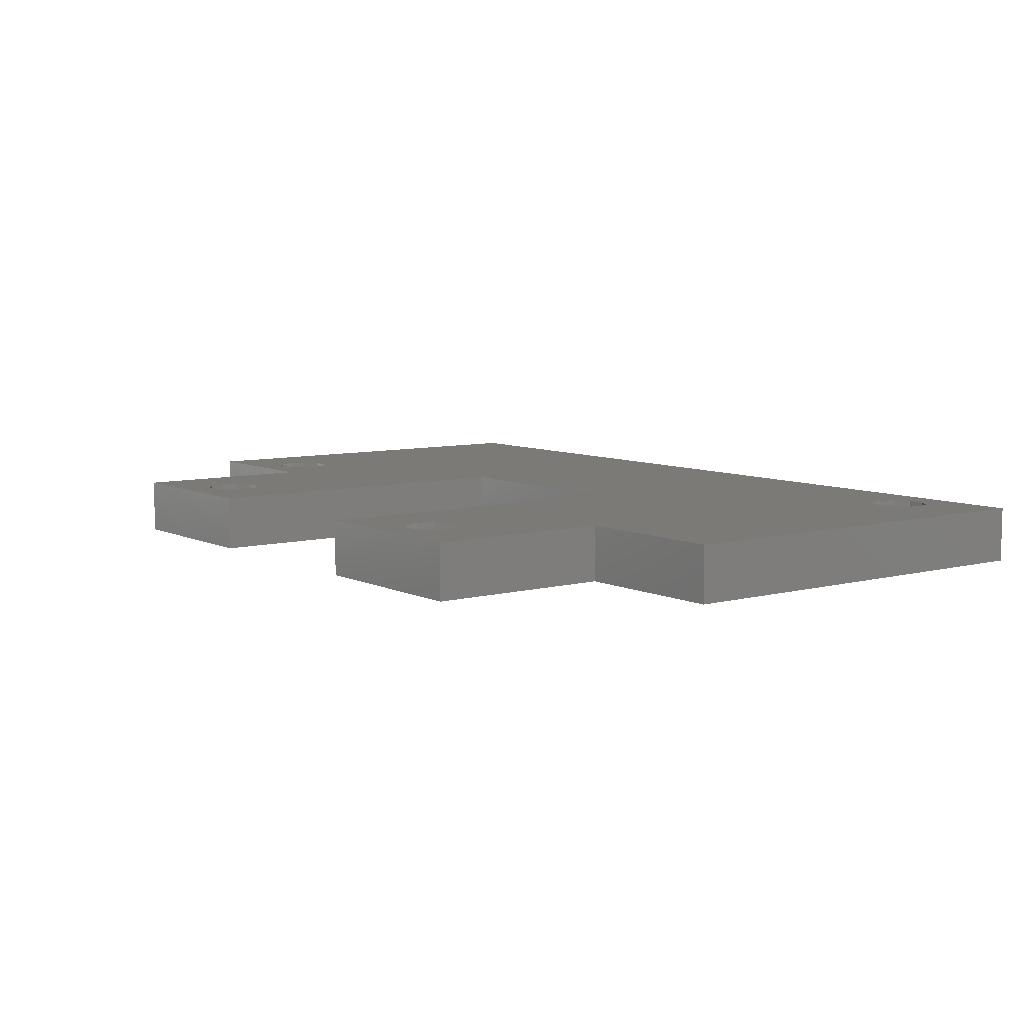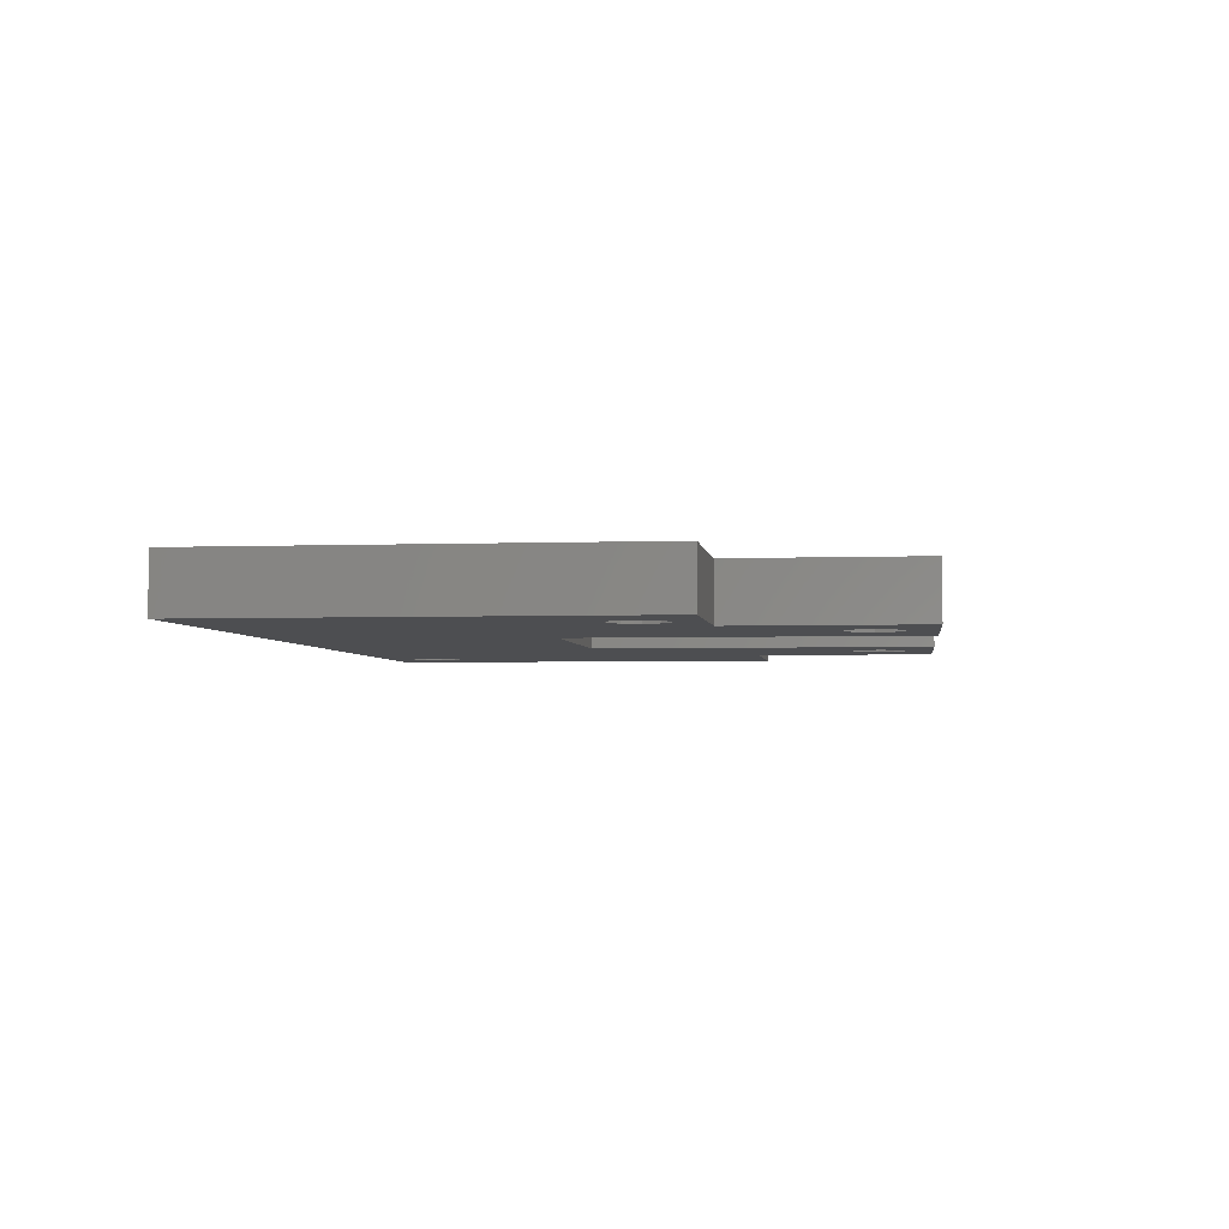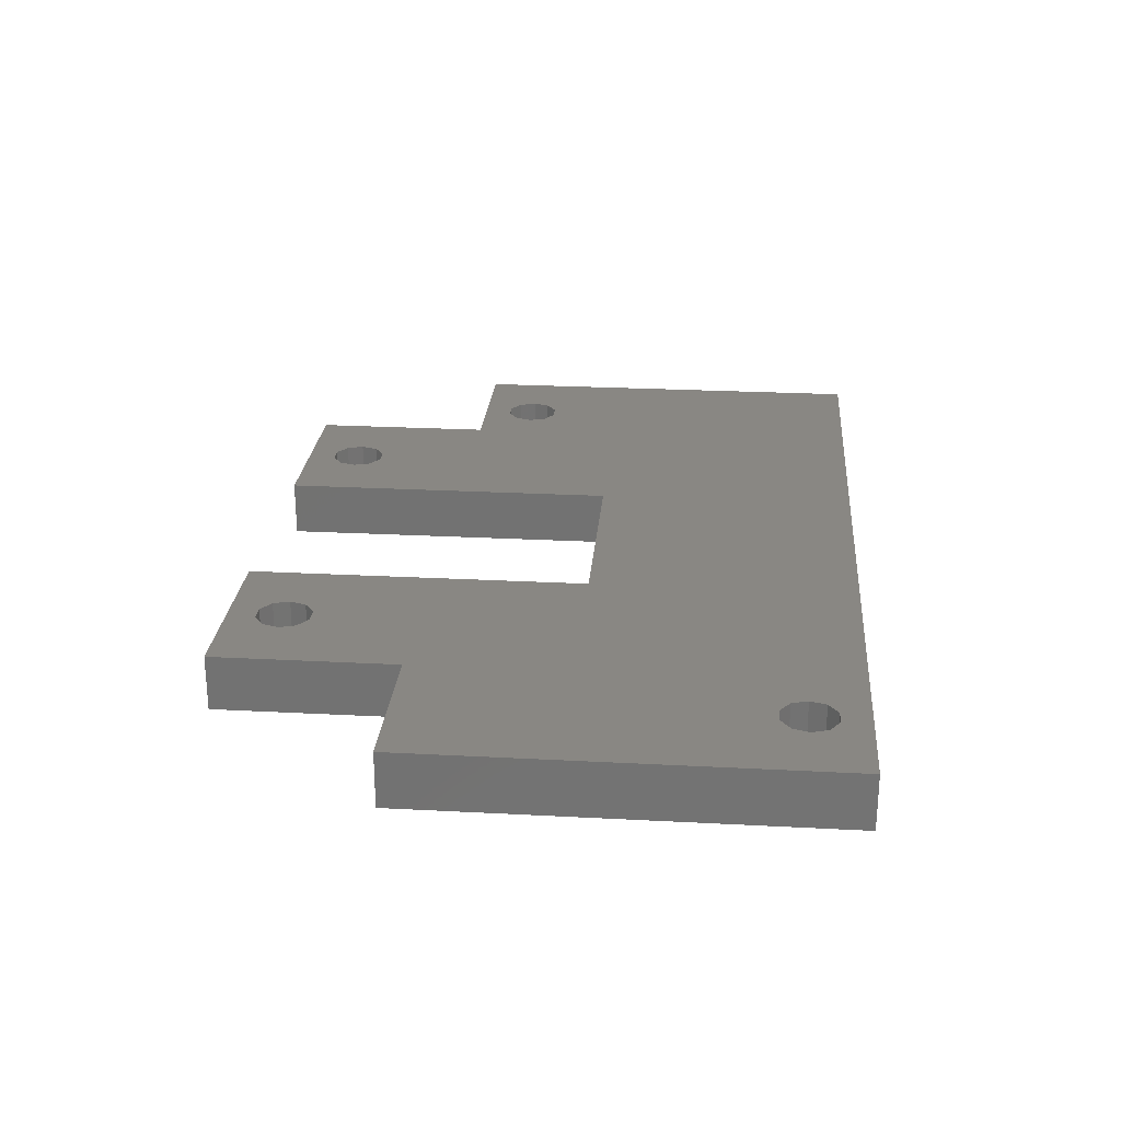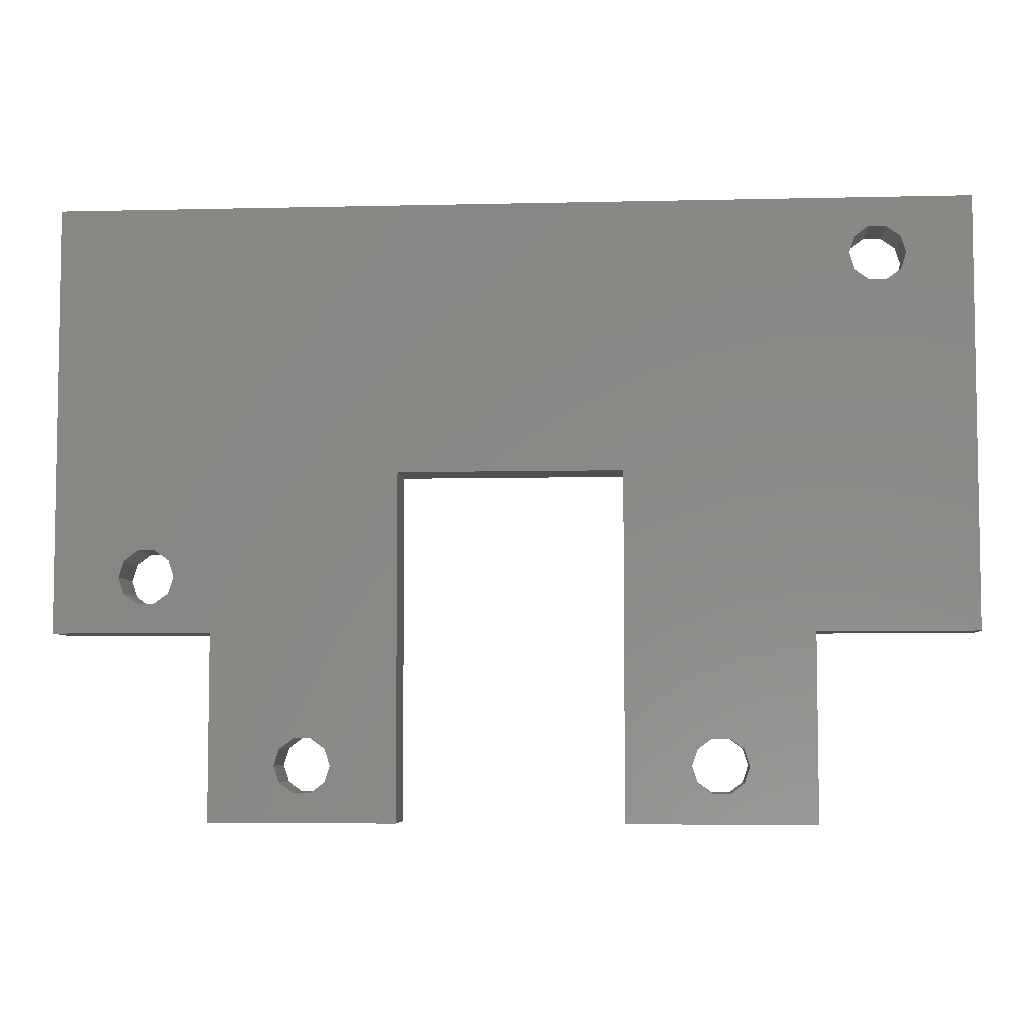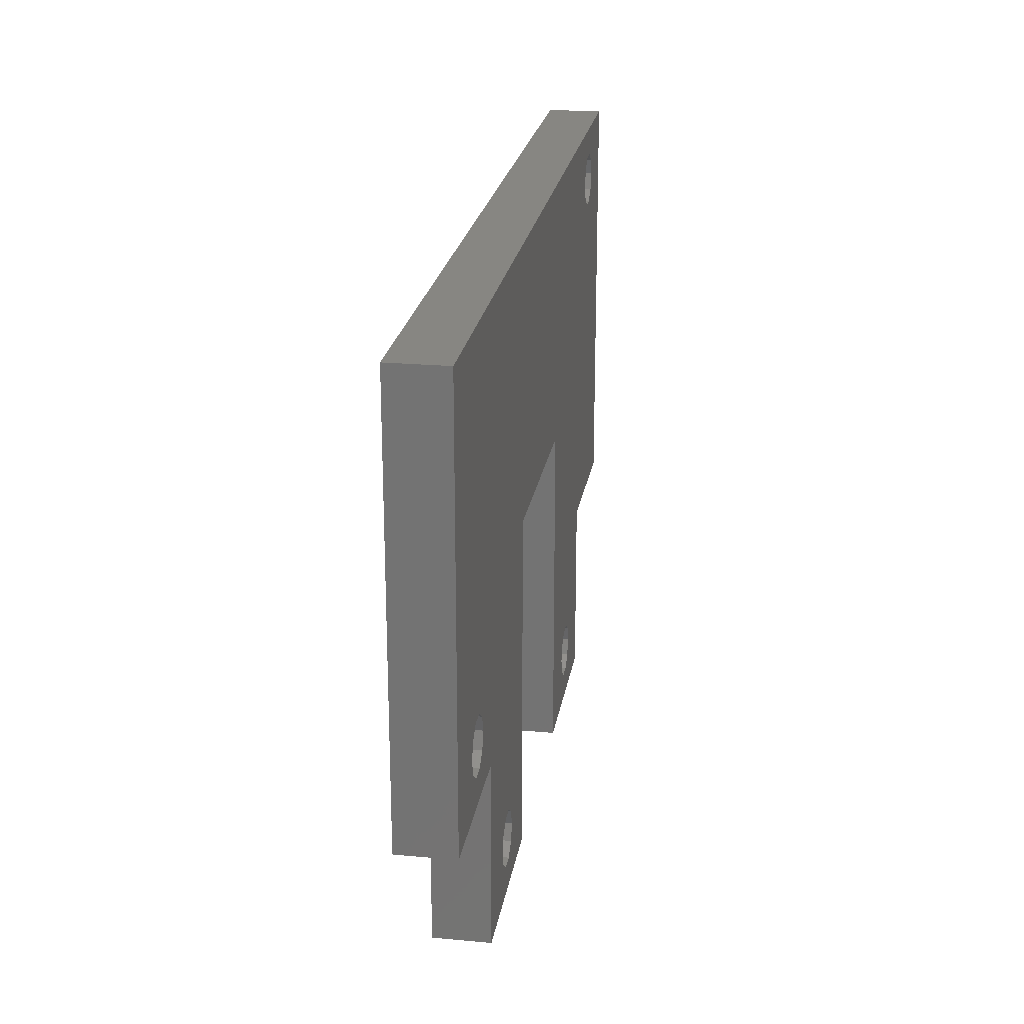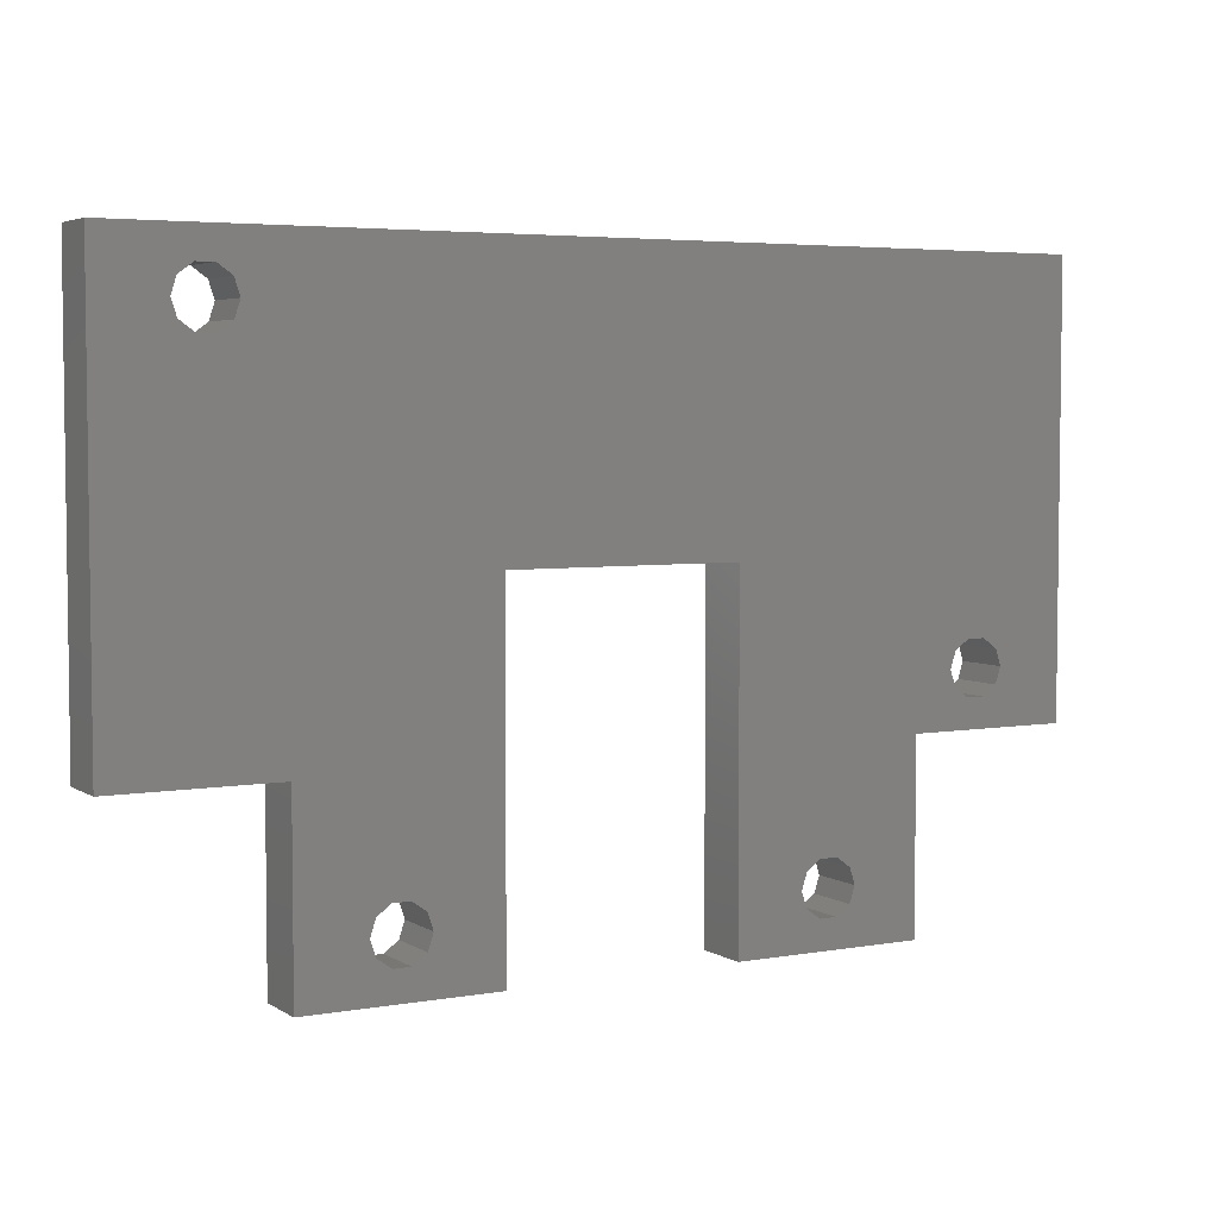
<metadata>
{"format":"stl","ext":"stl","renderer":"f3d","projection":"perspective","resolution":1024,"background":"white","views":[{"elev":7.6,"azim":53.1,"up":"+Z"},{"elev":-3.4,"azim":-82.7,"up":"+Z"},{"elev":25.1,"azim":94.9,"up":"+Z"},{"elev":-5.8,"azim":4.2,"up":"+Y"},{"elev":22.6,"azim":-81.0,"up":"+Y"},{"elev":4.5,"azim":150.8,"up":"+Y"}]}
</metadata>
<code>
# stl→obj: 108 verts, 228 faces
v -24.5 -11.5 -1.5
v -24.5 -11.5 1.5
v -24.5 11.5 -1.5
v -24.5 11.5 1.5
v -16 -11.5 -1.5
v -16 -11.5 1.5
v -18.29 -7.618 -1.5
v 19.96 9.927 -1.5
v 24.5 11.5 -1.5
v 16 -11.5 -1.5
v 24.5 -11.5 -1.5
v 20.71 7.618 -1.5
v 6 -11.98 -1.5
v 9.5 -18.5 -1.5
v 9.786 -19.38 -1.5
v 19.04 7.073 -1.5
v 6 -2.977 -1.5
v 18.29 7.618 -1.5
v 20.71 9.382 -1.5
v -6 -2.977 -1.5
v -6 -21.5 -1.5
v -9.5 -18.5 -1.5
v -9.786 -17.62 -1.5
v -9.786 -19.38 -1.5
v -21 -8.5 -1.5
v -20.71 -9.382 -1.5
v -19.96 -9.927 -1.5
v -18.29 -9.382 -1.5
v -19.04 -9.927 -1.5
v -10.54 -19.93 -1.5
v -11.46 -19.93 -1.5
v -19.04 -7.073 -1.5
v -18 -8.5 -1.5
v -19.96 -7.073 -1.5
v -20.71 -7.618 -1.5
v -12.21 -19.38 -1.5
v -16 -21.5 -1.5
v -12.5 -18.5 -1.5
v 10.54 -19.93 -1.5
v 6 -21.5 -1.5
v 12.21 -17.62 -1.5
v 16 -21.5 -1.5
v 12.5 -18.5 -1.5
v 12.21 -19.38 -1.5
v 11.46 -19.93 -1.5
v -6 -11.98 -1.5
v -10.54 -17.07 -1.5
v 10.54 -17.07 -1.5
v 11.46 -17.07 -1.5
v 9.786 -17.62 -1.5
v 18 8.5 -1.5
v 21 8.5 -1.5
v 19.96 7.073 -1.5
v 19.04 9.927 -1.5
v 18.29 9.382 -1.5
v -11.46 -17.07 -1.5
v -12.21 -17.62 -1.5
v 24.5 11.5 1.5
v -6 -2.977 1.5
v 6 -2.977 1.5
v -19.96 -9.927 1.5
v -9.786 -17.62 1.5
v -9.5 -18.5 1.5
v -6 -21.5 1.5
v -6 -11.98 1.5
v 12.21 -17.62 1.5
v 16 -21.5 1.5
v 24.5 -11.5 1.5
v 16 -11.5 1.5
v 12.5 -18.5 1.5
v 19.04 9.927 1.5
v -10.54 -17.07 1.5
v -21 -8.5 1.5
v -20.71 -9.382 1.5
v -19.04 -9.927 1.5
v -18.29 -9.382 1.5
v -20.71 -7.618 1.5
v -19.96 -7.073 1.5
v -9.786 -19.38 1.5
v -19.04 -7.073 1.5
v -18.29 -7.618 1.5
v -18 -8.5 1.5
v -16 -21.5 1.5
v -12.21 -19.38 1.5
v -12.5 -18.5 1.5
v -12.21 -17.62 1.5
v -11.46 -17.07 1.5
v -10.54 -19.93 1.5
v 10.54 -17.07 1.5
v 11.46 -17.07 1.5
v 6 -11.98 1.5
v -11.46 -19.93 1.5
v 6 -21.5 1.5
v 9.786 -19.38 1.5
v 9.5 -18.5 1.5
v 9.786 -17.62 1.5
v 12.21 -19.38 1.5
v 11.46 -19.93 1.5
v 10.54 -19.93 1.5
v 19.96 9.927 1.5
v 18.29 7.618 1.5
v 18 8.5 1.5
v 18.29 9.382 1.5
v 20.71 9.382 1.5
v 21 8.5 1.5
v 20.71 7.618 1.5
v 19.96 7.073 1.5
v 19.04 7.073 1.5
f 1 2 3
f 3 2 4
f 2 1 5
f 6 2 5
f 7 3 5
f 8 3 9
f 10 9 11
f 12 9 10
f 13 14 15
f 16 17 18
f 8 9 19
f 5 3 20
f 21 22 23
f 21 24 22
f 1 3 25
f 1 25 26
f 1 26 27
f 1 27 5
f 28 5 29
f 30 21 31
f 32 3 7
f 28 33 5
f 33 7 5
f 34 3 32
f 35 3 34
f 25 3 35
f 36 37 38
f 31 37 36
f 21 37 31
f 24 21 30
f 29 5 27
f 15 39 40
f 13 15 40
f 41 42 43
f 17 10 13
f 44 42 45
f 21 23 46
f 20 18 17
f 23 47 5
f 43 42 44
f 10 42 41
f 10 41 13
f 48 13 49
f 41 49 13
f 50 13 48
f 18 20 51
f 13 50 14
f 20 3 51
f 23 5 46
f 52 9 12
f 17 16 10
f 19 9 52
f 16 53 10
f 53 12 10
f 46 5 20
f 54 3 8
f 55 3 54
f 51 3 55
f 39 42 40
f 5 47 56
f 5 56 57
f 45 42 39
f 5 57 38
f 5 38 37
f 3 4 9
f 9 4 58
f 59 60 4
f 61 2 6
f 62 4 6
f 62 63 64
f 64 65 4
f 66 67 60
f 65 59 4
f 60 68 4
f 69 68 60
f 66 70 67
f 67 69 60
f 71 58 4
f 72 62 6
f 73 2 74
f 4 2 73
f 75 61 6
f 76 75 6
f 4 77 78
f 63 79 64
f 4 78 80
f 4 81 6
f 4 80 81
f 81 82 6
f 74 2 61
f 83 84 6
f 84 85 6
f 85 86 6
f 86 87 6
f 79 88 64
f 87 72 6
f 64 4 62
f 89 90 91
f 88 92 64
f 83 92 84
f 83 64 92
f 93 94 91
f 94 95 91
f 95 96 91
f 96 89 91
f 97 98 67
f 91 90 60
f 90 66 60
f 70 97 67
f 98 99 67
f 71 100 58
f 93 99 94
f 93 67 99
f 68 101 4
f 101 102 4
f 102 103 4
f 103 71 4
f 100 104 58
f 104 105 58
f 68 58 105
f 68 105 106
f 68 106 107
f 68 108 101
f 68 107 108
f 73 77 4
f 82 76 6
f 37 83 5
f 5 83 6
f 83 37 21
f 64 83 21
f 64 21 46
f 65 64 46
f 65 46 20
f 59 65 20
f 17 60 59
f 20 17 59
f 13 91 17
f 17 91 60
f 40 93 13
f 13 93 91
f 93 40 42
f 67 93 42
f 67 42 10
f 69 67 10
f 69 10 11
f 68 69 11
f 68 11 9
f 58 68 9
f 35 77 73
f 25 35 73
f 73 74 26
f 25 73 26
f 34 78 77
f 35 34 77
f 32 80 78
f 34 32 78
f 7 81 80
f 32 7 80
f 82 81 33
f 33 81 7
f 82 33 76
f 76 33 28
f 76 28 75
f 75 28 29
f 75 29 61
f 61 29 27
f 61 27 74
f 74 27 26
f 57 86 85
f 38 57 85
f 85 84 36
f 38 85 36
f 56 87 86
f 57 56 86
f 47 72 87
f 56 47 87
f 23 62 72
f 47 23 72
f 63 62 22
f 22 62 23
f 63 22 79
f 79 22 24
f 79 24 88
f 88 24 30
f 88 30 92
f 92 30 31
f 92 31 84
f 84 31 36
f 50 96 95
f 14 50 95
f 95 94 15
f 14 95 15
f 48 89 96
f 50 48 96
f 49 90 89
f 48 49 89
f 41 66 90
f 49 41 90
f 70 66 43
f 43 66 41
f 70 43 97
f 97 43 44
f 97 44 98
f 98 44 45
f 98 45 99
f 99 45 39
f 99 39 94
f 94 39 15
f 55 103 102
f 51 55 102
f 102 101 18
f 51 102 18
f 54 71 103
f 55 54 103
f 8 100 71
f 54 8 71
f 19 104 100
f 8 19 100
f 105 104 52
f 52 104 19
f 105 52 106
f 106 52 12
f 106 12 107
f 107 12 53
f 107 53 108
f 108 53 16
f 108 16 101
f 101 16 18

</code>
